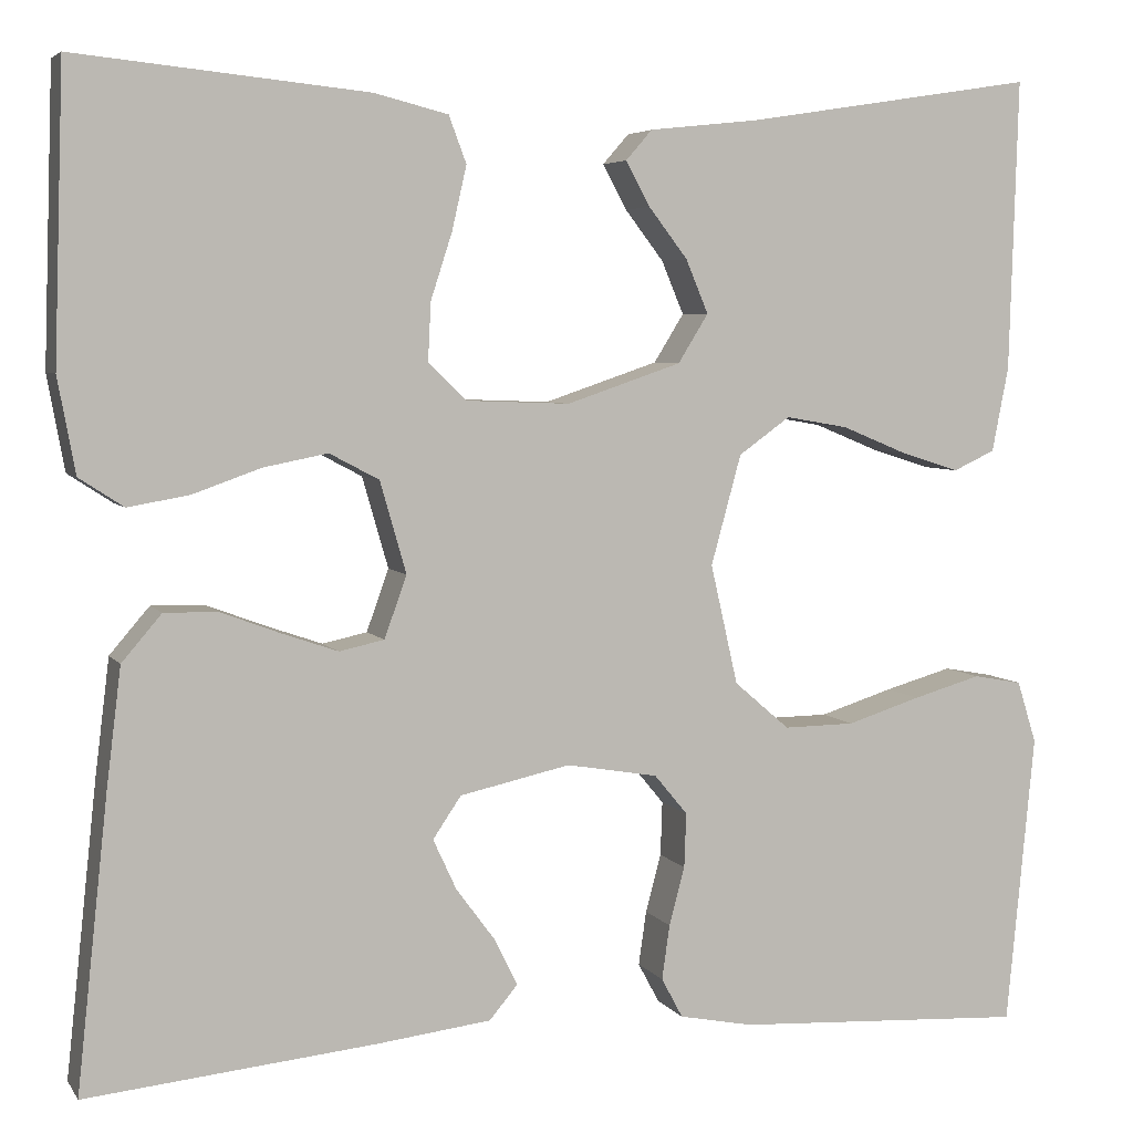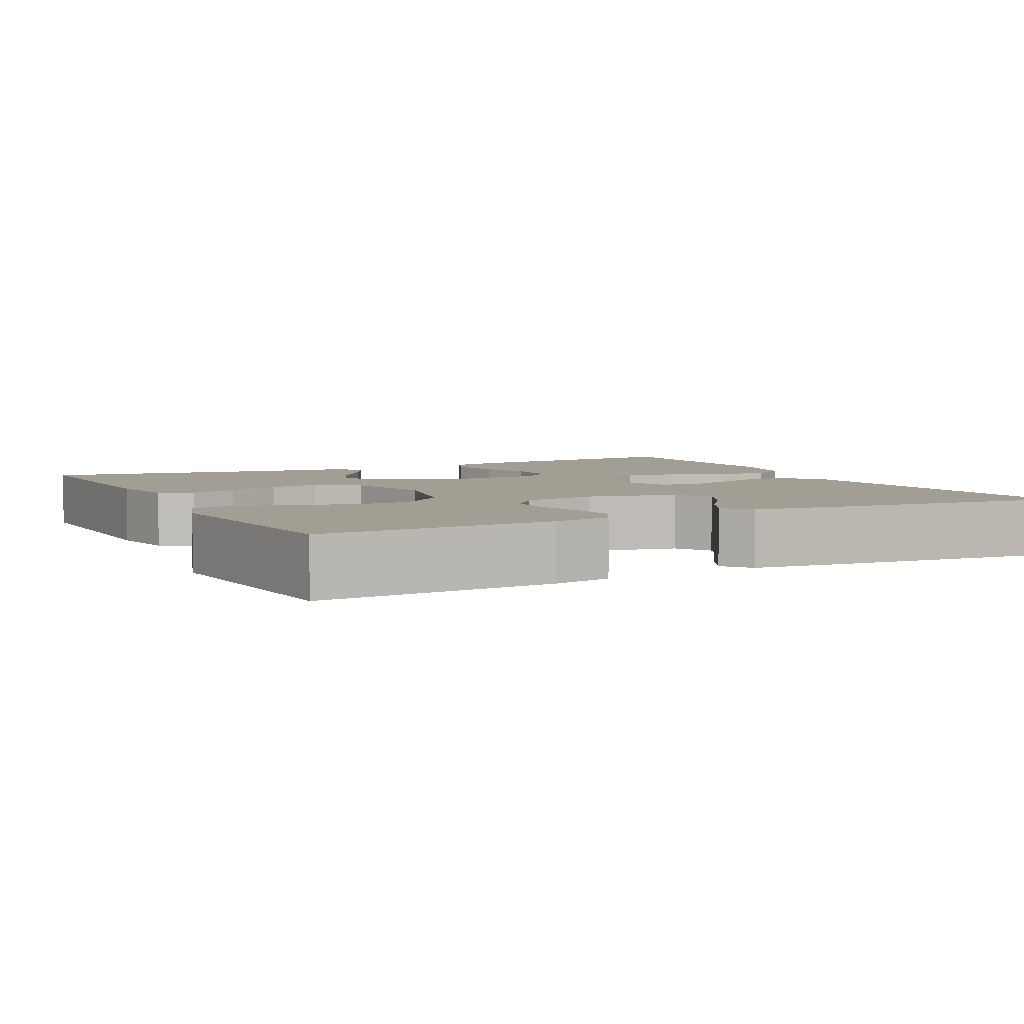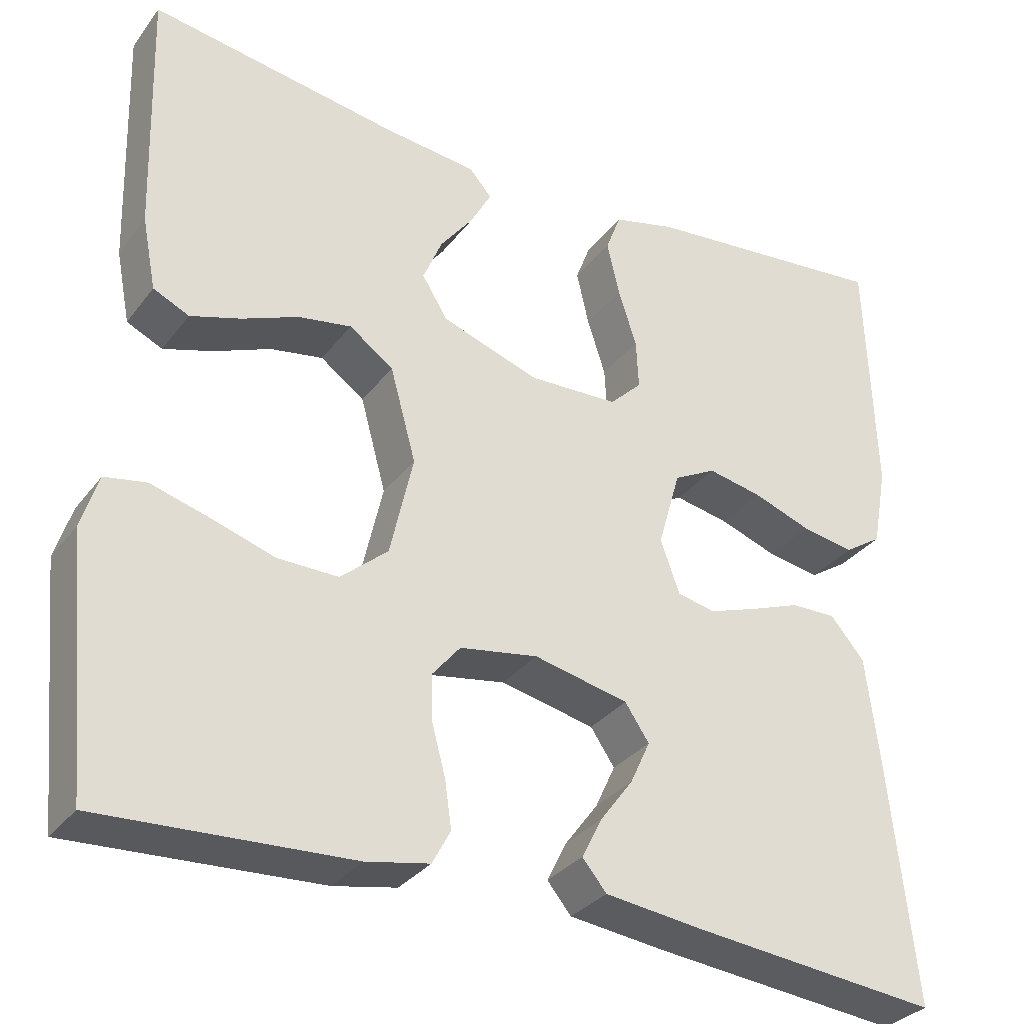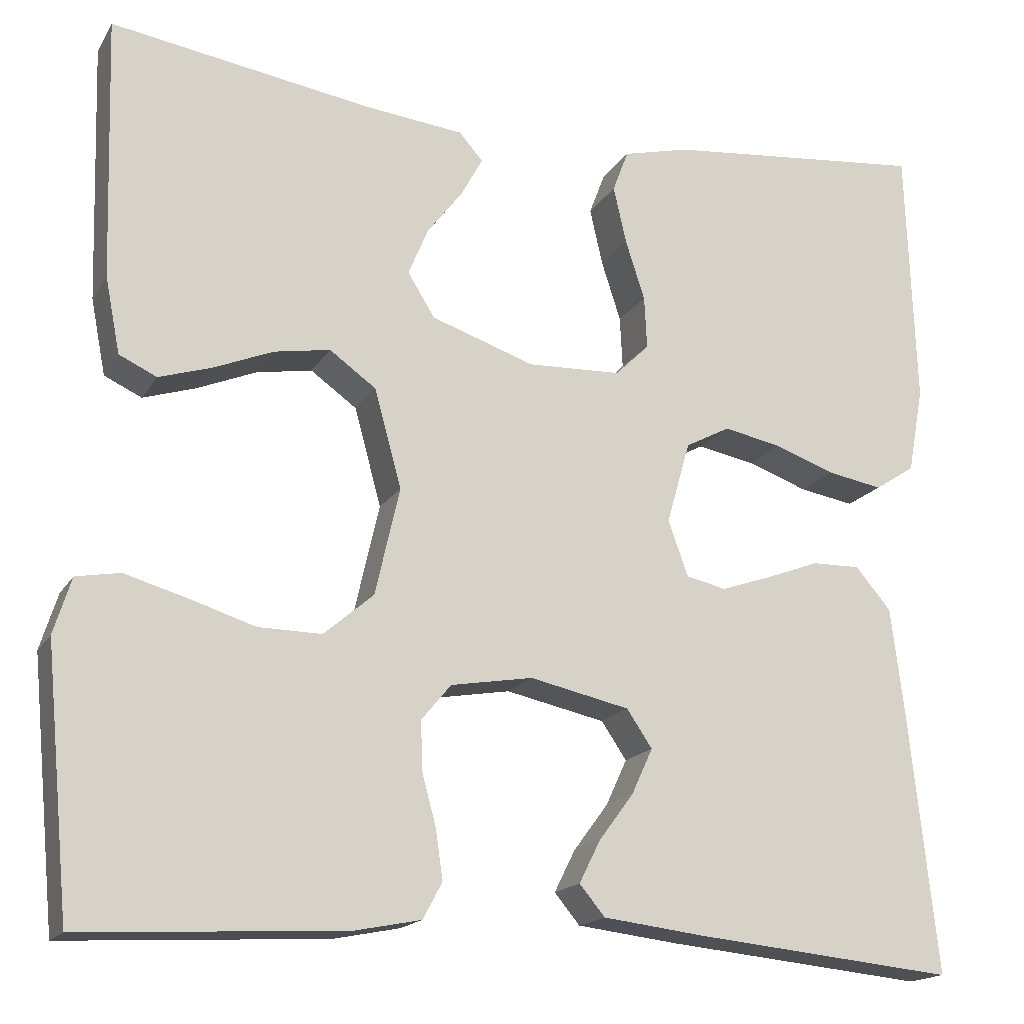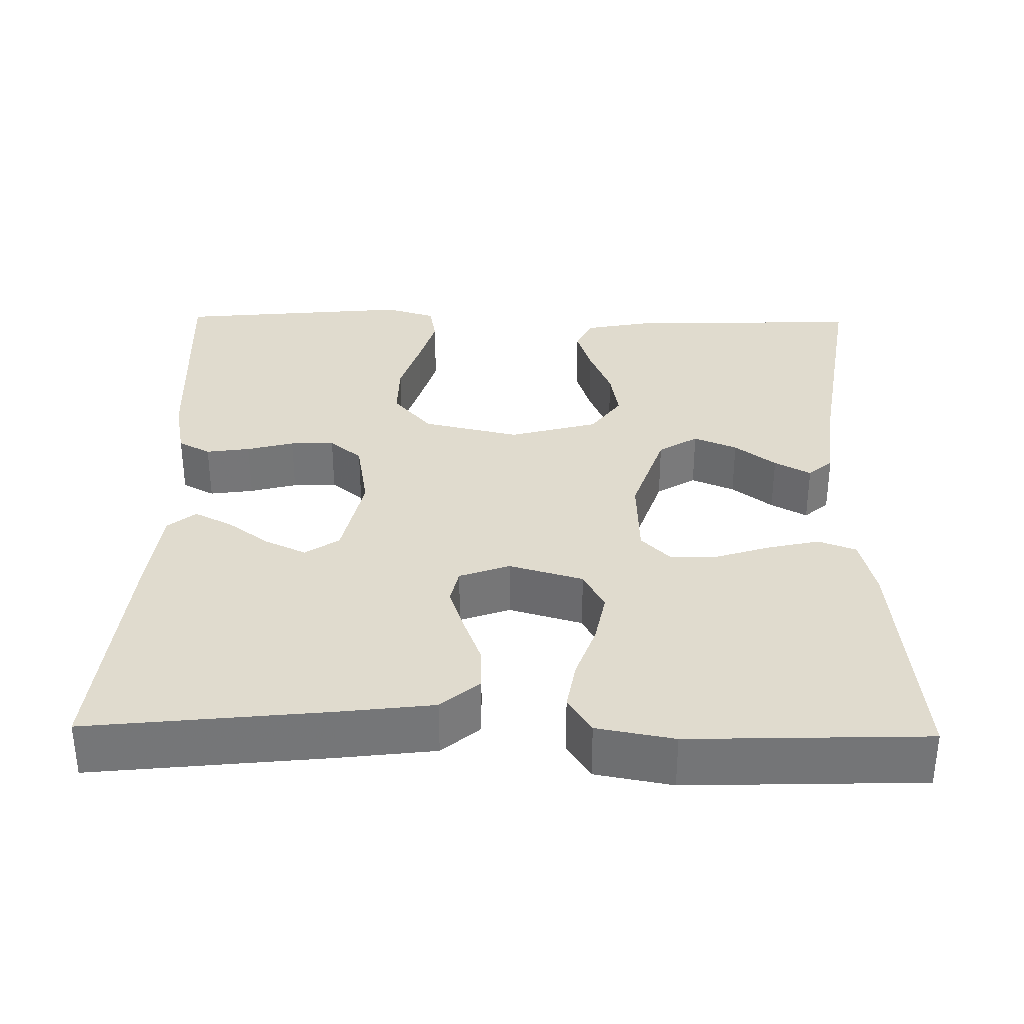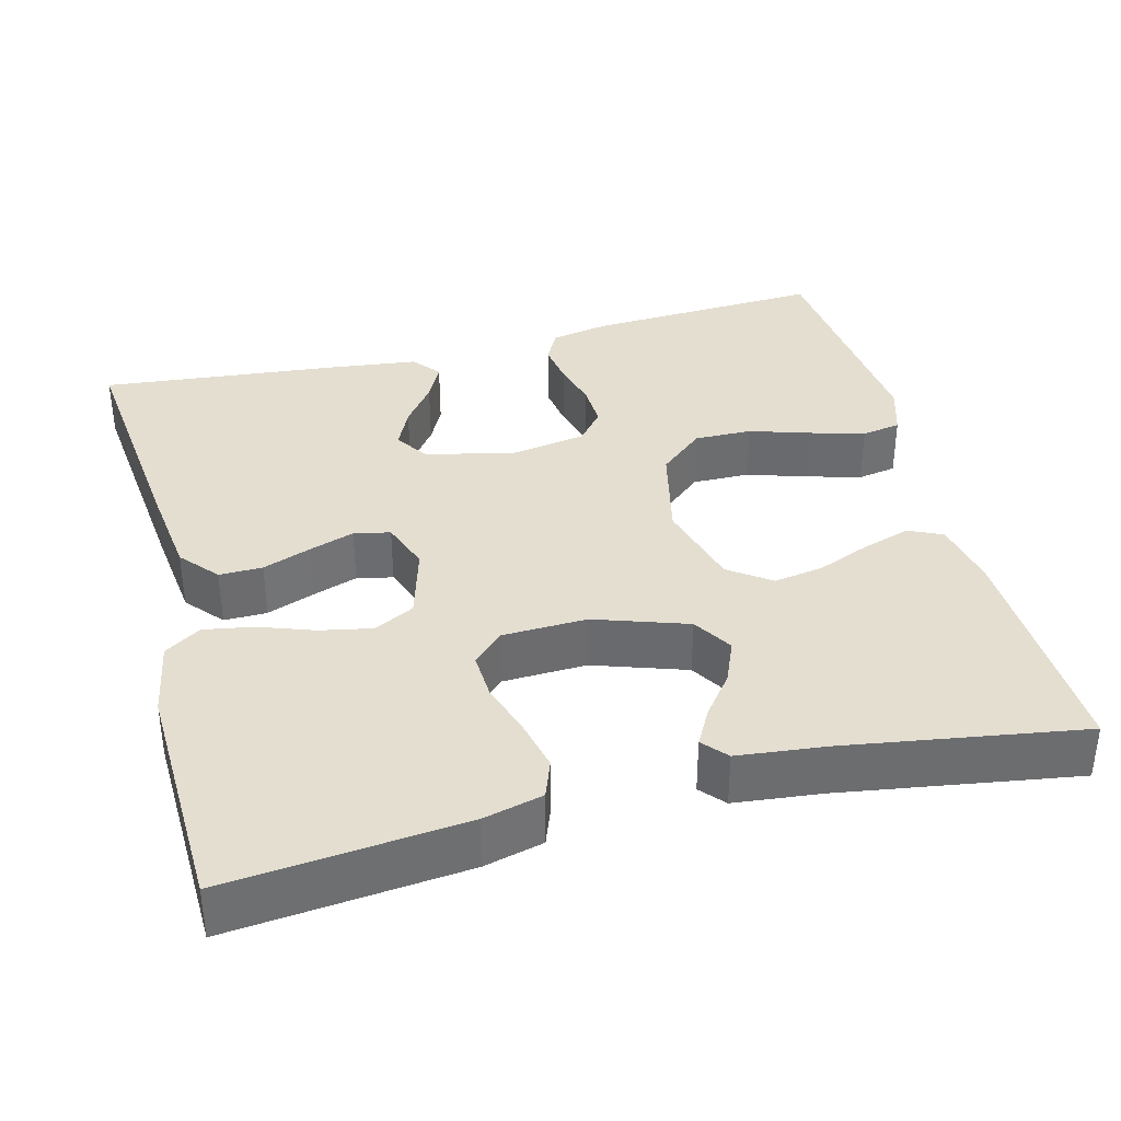
<metadata>
{"format":"obj","ext":"obj","renderer":"f3d","projection":"perspective","resolution":1024,"background":"white","views":[{"elev":5.0,"azim":-18.6,"up":"+Z"},{"elev":5.0,"azim":153.1,"up":"+Y"},{"elev":-31.9,"azim":149.2,"up":"+Z"},{"elev":-17.1,"azim":158.4,"up":"+Z"},{"elev":33.6,"azim":-89.0,"up":"+Y"},{"elev":36.5,"azim":-14.5,"up":"+Y"}]}
</metadata>
<code>
v 0.5 0.07 -0.5
v 0.2 0.07 -0.484
v 0.124 0.07 -0.469
v 0.102 0.07 -0.428
v 0.11 0.07 -0.372
v 0.126 0.07 -0.312
v 0.128 0.07 -0.256
v 0.094 0.07 -0.215
v 0 0.07 -0.199
v -0.114 0.07 -0.224
v -0.143 0.07 -0.267
v -0.119 0.07 -0.319
v -0.079 0.07 -0.373
v -0.055 0.07 -0.421
v -0.084 0.07 -0.456
v -0.2 0.07 -0.47
v -0.5 0.07 -0.5
v -0.468 0.07 -0.2
v -0.453 0.07 -0.078
v -0.412 0.07 -0.03
v -0.357 0.07 -0.031
v -0.296 0.07 -0.054
v -0.238 0.07 -0.074
v -0.192 0.07 -0.064
v -0.169 0.07 0
v -0.196 0.07 0.094
v -0.247 0.07 0.121
v -0.313 0.07 0.108
v -0.383 0.07 0.083
v -0.446 0.07 0.072
v -0.492 0.07 0.102
v -0.51 0.07 0.2
v -0.5 0.07 0.5
v -0.2 0.07 0.47
v -0.124 0.07 0.451
v -0.106 0.07 0.403
v -0.121 0.07 0.337
v -0.143 0.07 0.269
v -0.146 0.07 0.209
v -0.107 0.07 0.171
v 0 0.07 0.167
v 0.118 0.07 0.207
v 0.149 0.07 0.257
v 0.126 0.07 0.312
v 0.086 0.07 0.364
v 0.061 0.07 0.41
v 0.088 0.07 0.441
v 0.2 0.07 0.453
v 0.5 0.07 0.5
v 0.491 0.07 0.2
v 0.474 0.07 0.113
v 0.431 0.07 0.093
v 0.371 0.07 0.112
v 0.303 0.07 0.14
v 0.239 0.07 0.151
v 0.186 0.07 0.113
v 0.155 0.07 0
v 0.183 0.07 -0.123
v 0.24 0.07 -0.172
v 0.313 0.07 -0.171
v 0.389 0.07 -0.147
v 0.459 0.07 -0.127
v 0.509 0.07 -0.136
v 0.529 0.07 -0.2
v 0.5 0 -0.5
v 0.2 0 -0.484
v 0.124 0 -0.469
v 0.102 0 -0.428
v 0.11 0 -0.372
v 0.126 0 -0.312
v 0.128 0 -0.256
v 0.094 0 -0.215
v 0 0 -0.199
v -0.114 0 -0.224
v -0.143 0 -0.267
v -0.119 0 -0.319
v -0.079 0 -0.373
v -0.055 0 -0.421
v -0.084 0 -0.456
v -0.2 0 -0.47
v -0.5 0 -0.5
v -0.468 0 -0.2
v -0.453 0 -0.078
v -0.412 0 -0.03
v -0.357 0 -0.031
v -0.296 0 -0.054
v -0.238 0 -0.074
v -0.192 0 -0.064
v -0.169 0 0
v -0.196 0 0.094
v -0.247 0 0.121
v -0.313 0 0.108
v -0.383 0 0.083
v -0.446 0 0.072
v -0.492 0 0.102
v -0.51 0 0.2
v -0.5 0 0.5
v -0.2 0 0.47
v -0.124 0 0.451
v -0.106 0 0.403
v -0.121 0 0.337
v -0.143 0 0.269
v -0.146 0 0.209
v -0.107 0 0.171
v 0 0 0.167
v 0.118 0 0.207
v 0.149 0 0.257
v 0.126 0 0.312
v 0.086 0 0.364
v 0.061 0 0.41
v 0.088 0 0.441
v 0.2 0 0.453
v 0.5 0 0.5
v 0.491 0 0.2
v 0.474 0 0.113
v 0.431 0 0.093
v 0.371 0 0.112
v 0.303 0 0.14
v 0.239 0 0.151
v 0.186 0 0.113
v 0.155 0 0
v 0.183 0 -0.123
v 0.24 0 -0.172
v 0.313 0 -0.171
v 0.389 0 -0.147
v 0.459 0 -0.127
v 0.509 0 -0.136
v 0.529 0 -0.2
f 60 61 62 63
f 60 63 64 1
f 51 52 53 54
f 51 54 55
f 48 49 50 51
f 48 51 55
f 44 45 46 47
f 43 44 47 48
f 35 36 37 38
f 33 34 35 38
f 33 38 39
f 32 33 39 40
f 28 29 30 31
f 27 28 31 32
f 19 20 21 22
f 19 22 23
f 18 19 23
f 17 18 23 24
f 12 13 14 15
f 11 12 15 16
f 3 4 5 6
f 3 6 7
f 2 3 7
f 59 60 1 2
f 58 59 2 7
f 57 58 7 8
f 56 57 8 9
f 43 48 55 56
f 42 43 56 9
f 41 42 9 10
f 40 41 10 11
f 27 32 40
f 26 27 40
f 25 26 40
f 24 25 40 11
f 11 16 17 24
f 127 126 125 124
f 65 128 127 124
f 118 117 116 115
f 119 118 115
f 115 114 113 112
f 119 115 112
f 111 110 109 108
f 112 111 108 107
f 102 101 100 99
f 102 99 98 97
f 103 102 97
f 104 103 97 96
f 95 94 93 92
f 96 95 92 91
f 86 85 84 83
f 87 86 83
f 87 83 82
f 88 87 82 81
f 79 78 77 76
f 80 79 76 75
f 70 69 68 67
f 71 70 67
f 71 67 66
f 66 65 124 123
f 71 66 123 122
f 72 71 122 121
f 73 72 121 120
f 120 119 112 107
f 73 120 107 106
f 74 73 106 105
f 75 74 105 104
f 104 96 91
f 104 91 90
f 104 90 89
f 75 104 89 88
f 88 81 80 75
f 1 65 66 2
f 2 66 67 3
f 3 67 68 4
f 4 68 69 5
f 5 69 70 6
f 6 70 71 7
f 7 71 72 8
f 8 72 73 9
f 9 73 74 10
f 10 74 75 11
f 11 75 76 12
f 12 76 77 13
f 13 77 78 14
f 14 78 79 15
f 15 79 80 16
f 16 80 81 17
f 17 81 82 18
f 18 82 83 19
f 19 83 84 20
f 20 84 85 21
f 21 85 86 22
f 22 86 87 23
f 23 87 88 24
f 24 88 89 25
f 25 89 90 26
f 26 90 91 27
f 27 91 92 28
f 28 92 93 29
f 29 93 94 30
f 30 94 95 31
f 31 95 96 32
f 32 96 97 33
f 33 97 98 34
f 34 98 99 35
f 35 99 100 36
f 36 100 101 37
f 37 101 102 38
f 38 102 103 39
f 39 103 104 40
f 40 104 105 41
f 41 105 106 42
f 42 106 107 43
f 43 107 108 44
f 44 108 109 45
f 45 109 110 46
f 46 110 111 47
f 47 111 112 48
f 48 112 113 49
f 49 113 114 50
f 50 114 115 51
f 51 115 116 52
f 52 116 117 53
f 53 117 118 54
f 54 118 119 55
f 55 119 120 56
f 56 120 121 57
f 57 121 122 58
f 58 122 123 59
f 59 123 124 60
f 60 124 125 61
f 61 125 126 62
f 62 126 127 63
f 63 127 128 64
f 64 128 65 1

</code>
